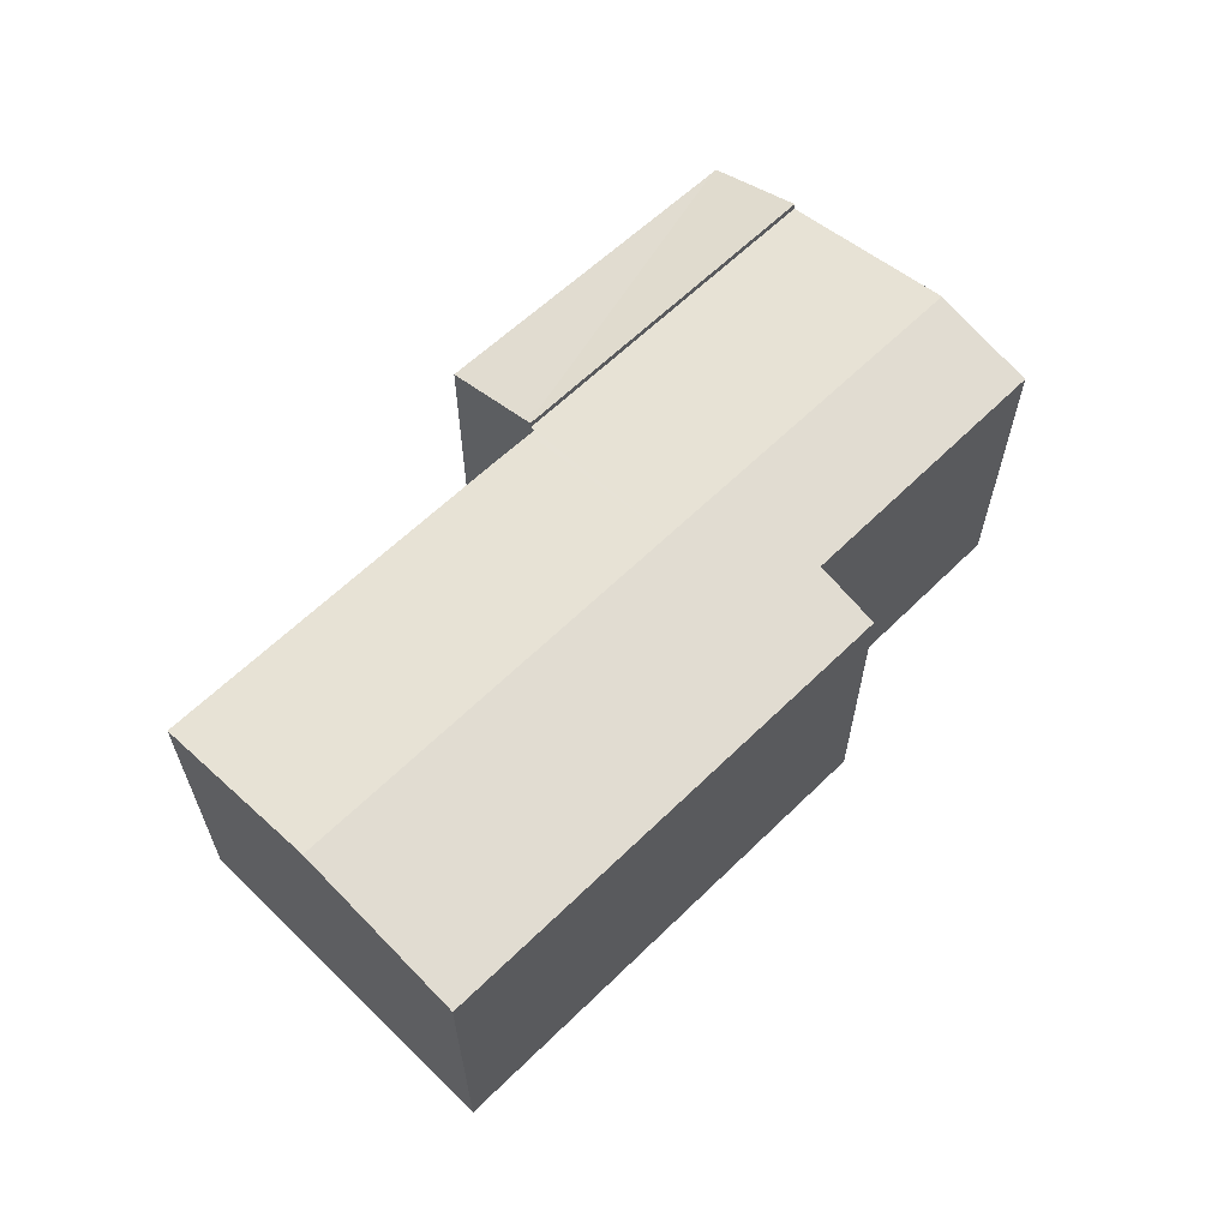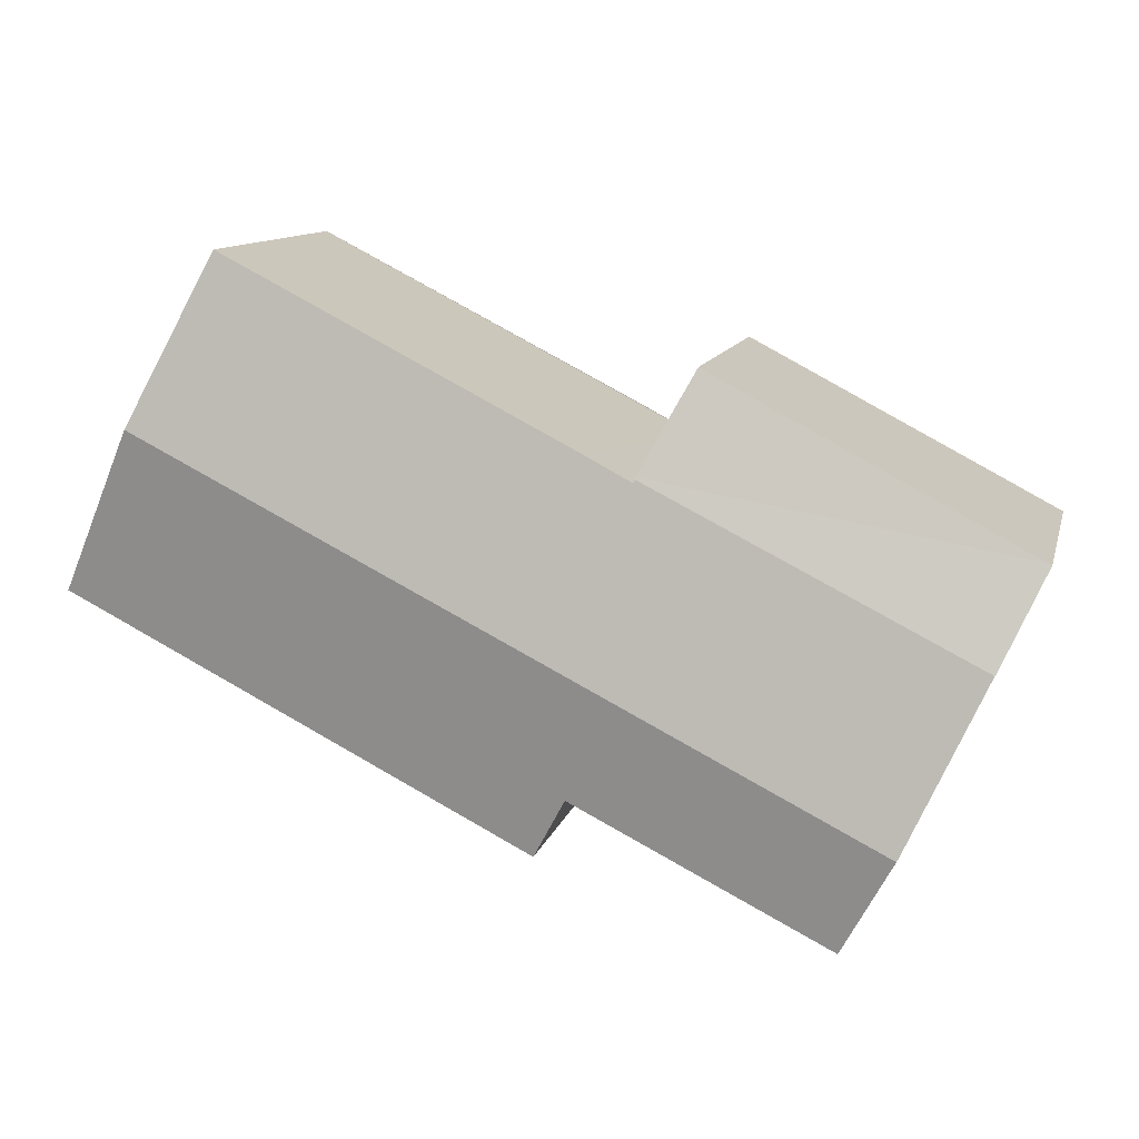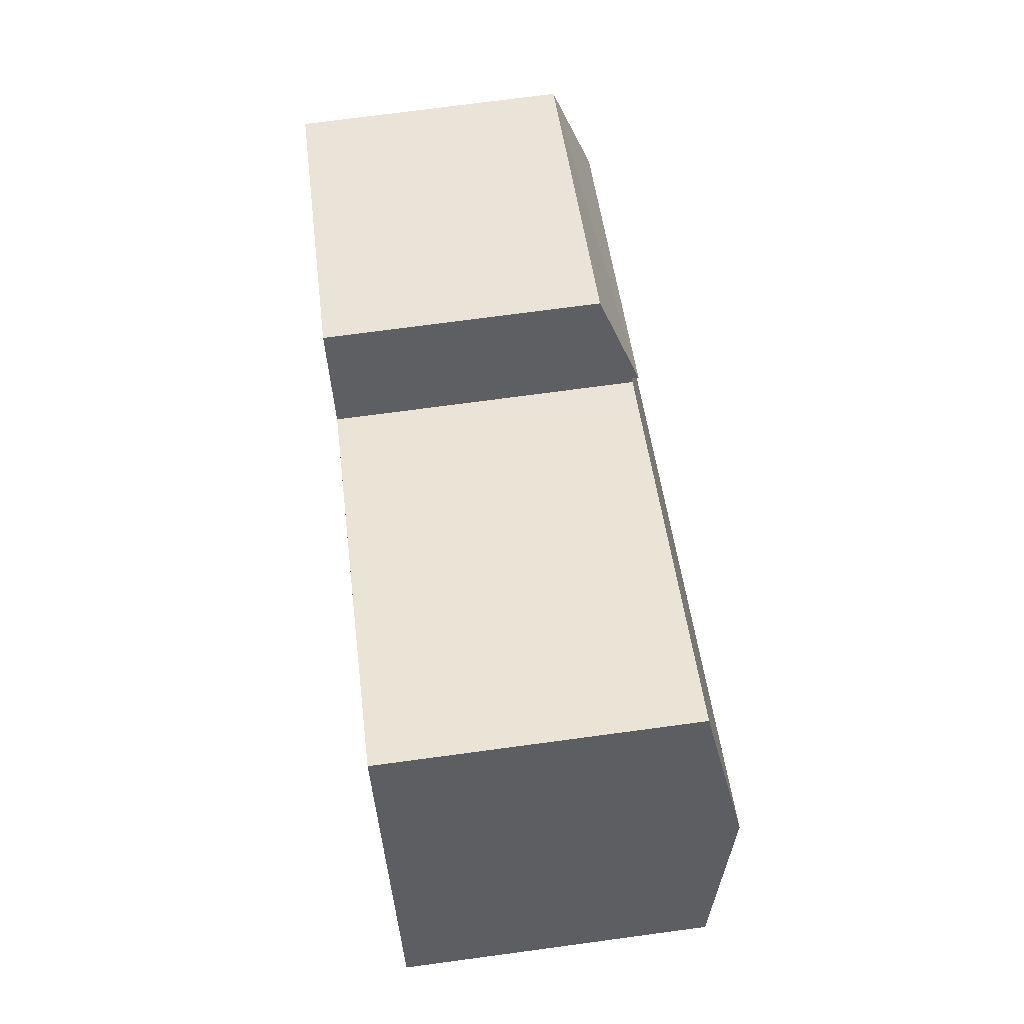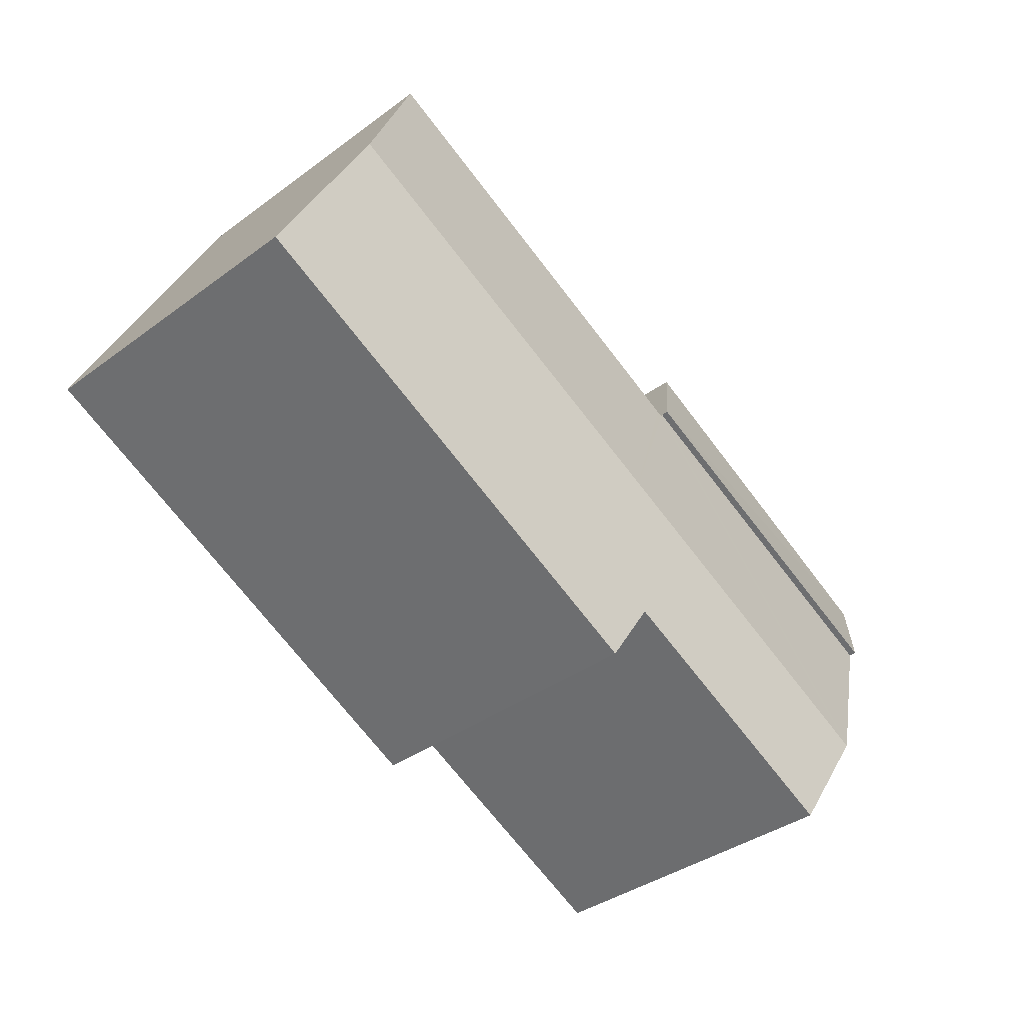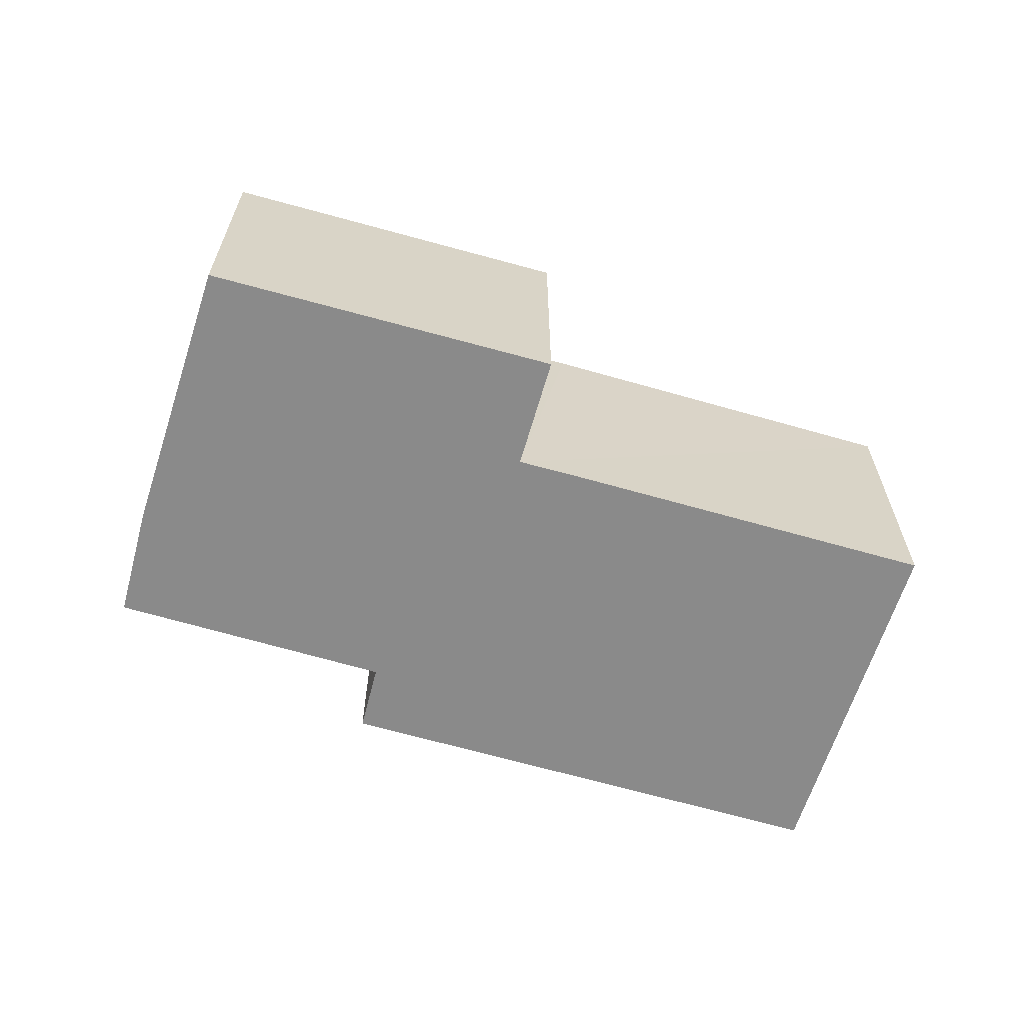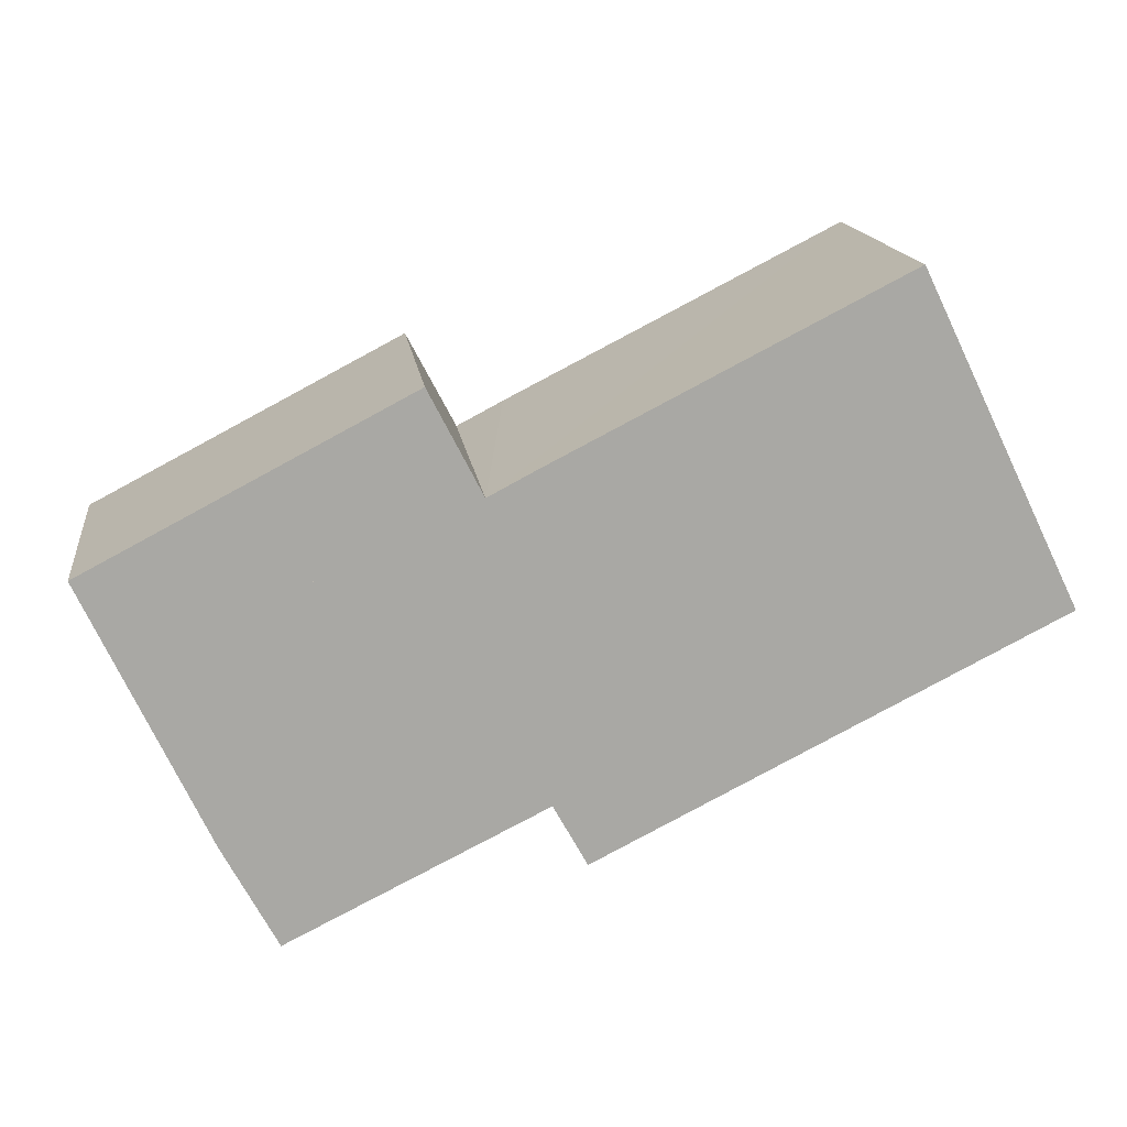
<metadata>
{"format":"obj","ext":"obj","renderer":"f3d","projection":"perspective","resolution":1024,"background":"white","views":[{"elev":62.7,"azim":108.7,"up":"+Y"},{"elev":11.5,"azim":-166.3,"up":"+Z"},{"elev":74.5,"azim":82.4,"up":"+Z"},{"elev":-37.5,"azim":133.3,"up":"+Z"},{"elev":-63.5,"azim":-43.2,"up":"+Y"},{"elev":15.5,"azim":-7.4,"up":"+Z"}]}
</metadata>
<code>
v  0.102 7.324 0.053
v  1.149 8.299 -2.462
v  0 7.325 4.485e-16
v  9.614 8.281 1.832
v  9.637 8.299 1.787
v  8.323 7.324 4.346
v  8.323 -2.661e-16 4.346
v  9.637 -1.094e-16 1.787
v  9.614 -1.122e-16 1.832
v  1.149 1.508e-16 -2.462
v  0 0 0
v  0.102 -3.245e-18 0.053
v  9.637 8.106 1.787
v  3.161 8.94 -6.772
v  1.149 8.106 -2.462
v  3.213 8.959 -6.869
v  9.7 8.13 1.664
v  11.92 8.959 -2.51
v  9.854 8.13 1.745
v  10.96 8.125 2.326
v  22.18 8.959 2.624
v  20.07 8.114 6.957
v  14 8.124 -6.791
v  24.25 8.129 -1.633
v  12.15 8.123 -7.722
v  11.27 8.443 -6.126
v  4.585 8.448 -9.44
v  4.585 5.78e-16 -9.44
v  3.161 4.147e-16 -6.772
v  3.213 4.206e-16 -6.869
v  11.27 3.751e-16 -6.126
v  12.15 4.728e-16 -7.722
v  9.7 -1.019e-16 1.664
v  20.07 -4.26e-16 6.957
v  9.854 -1.069e-16 1.745
v  10.96 -1.424e-16 2.326
v  24.25 9.999e-17 -1.633
v  22.18 -1.607e-16 2.624
v  14 4.158e-16 -6.791
g defaultobject
f 1 2 3
f 2 1 4
f 2 4 5
f 4 1 6
f 7 4 6
f 4 7 5
f 5 7 8
f 8 7 9
f 8 2 5
f 2 8 10
f 10 3 2
f 3 10 11
f 11 1 3
f 1 11 6
f 6 11 7
f 7 11 12
f 9 10 8
f 10 9 7
f 10 7 12
f 10 12 11
f 13 14 15
f 14 13 16
f 16 13 17
f 16 17 18
f 18 17 19
f 18 19 20
f 18 20 21
f 21 20 22
f 23 21 24
f 21 23 18
f 18 23 25
f 18 25 26
f 18 26 16
f 16 26 27
f 28 16 27
f 16 28 14
f 14 28 29
f 29 28 30
f 29 15 14
f 15 29 10
f 25 31 26
f 31 25 32
f 10 13 15
f 13 10 8
f 33 19 17
f 19 33 20
f 20 33 22
f 22 33 34
f 34 33 35
f 34 35 36
f 13 33 17
f 33 13 8
f 34 21 22
f 21 34 24
f 24 34 37
f 37 34 38
f 37 23 24
f 23 37 39
f 23 39 25
f 25 39 32
f 26 28 27
f 28 26 31
f 36 38 34
f 38 36 37
f 37 36 39
f 39 36 35
f 39 35 33
f 10 33 8
f 33 10 39
f 39 10 31
f 31 10 28
f 28 10 30
f 30 10 29
f 32 39 31

</code>
